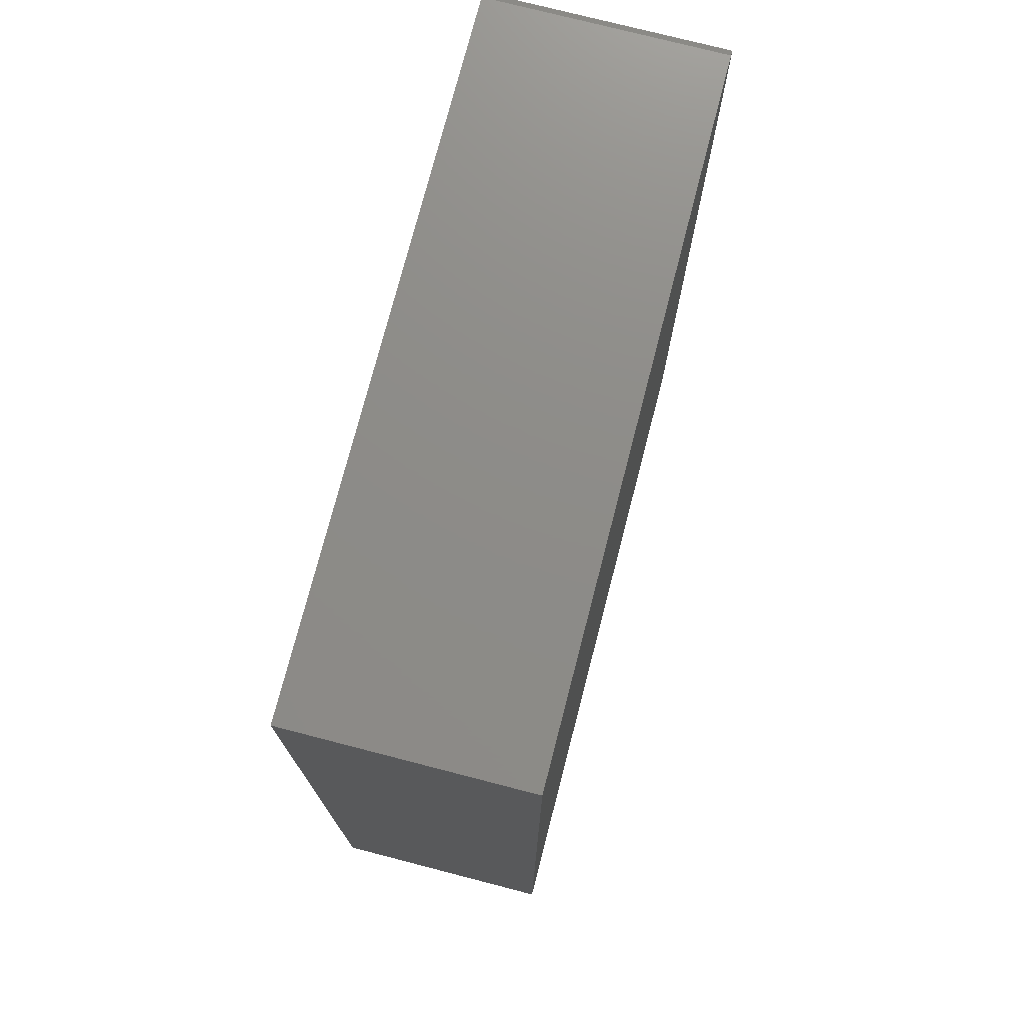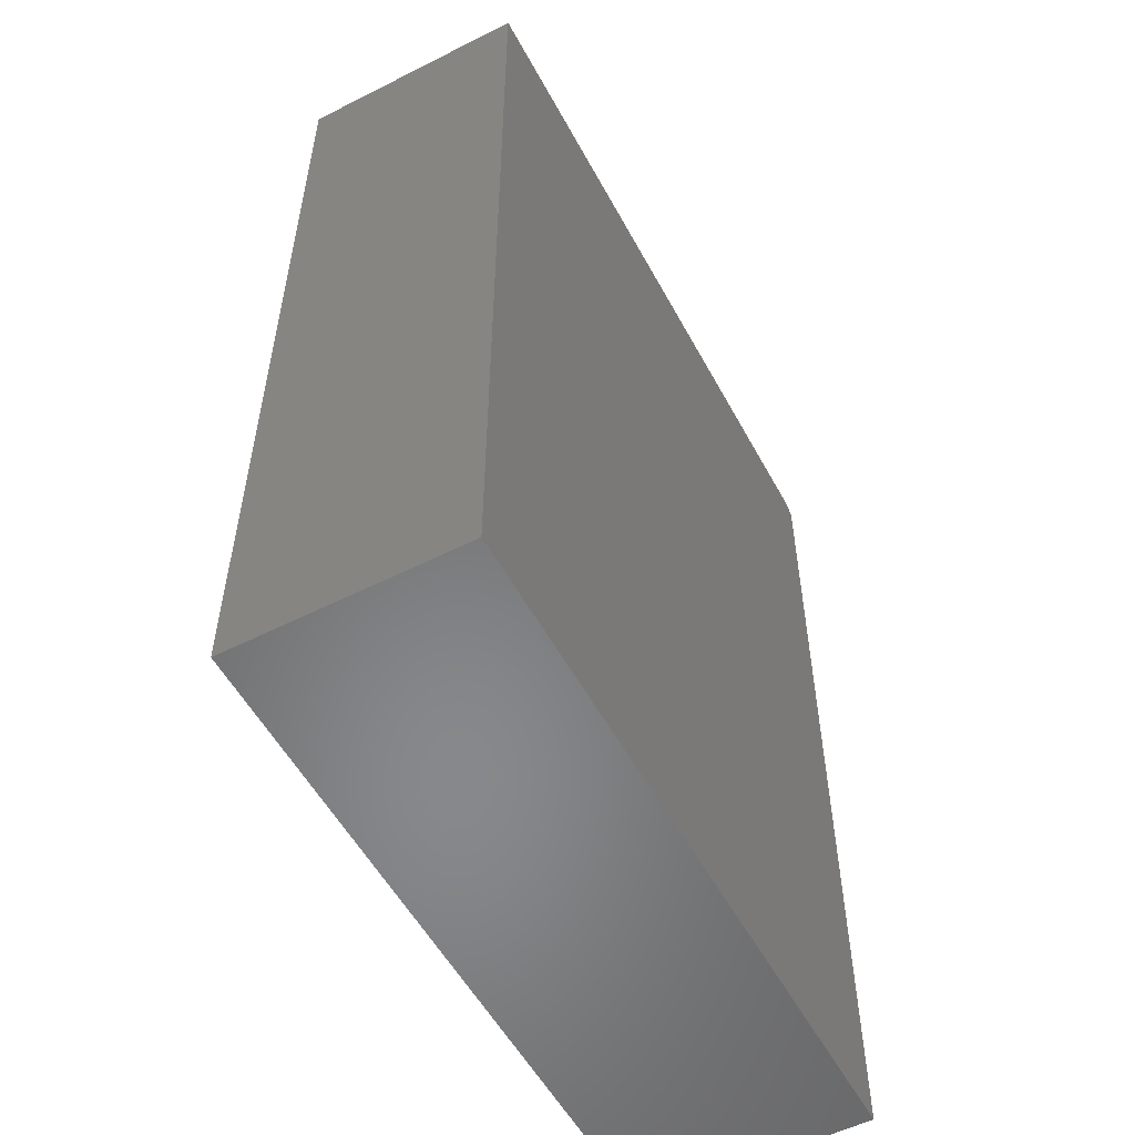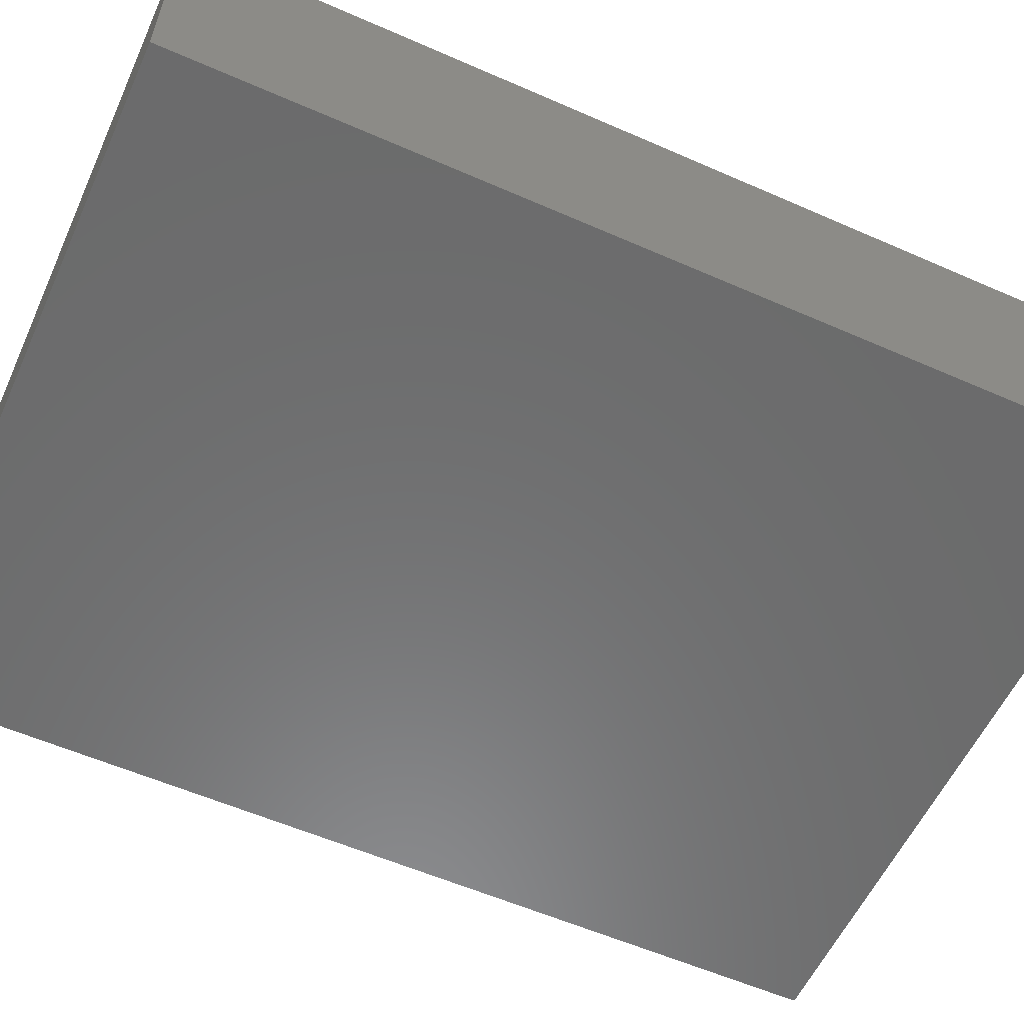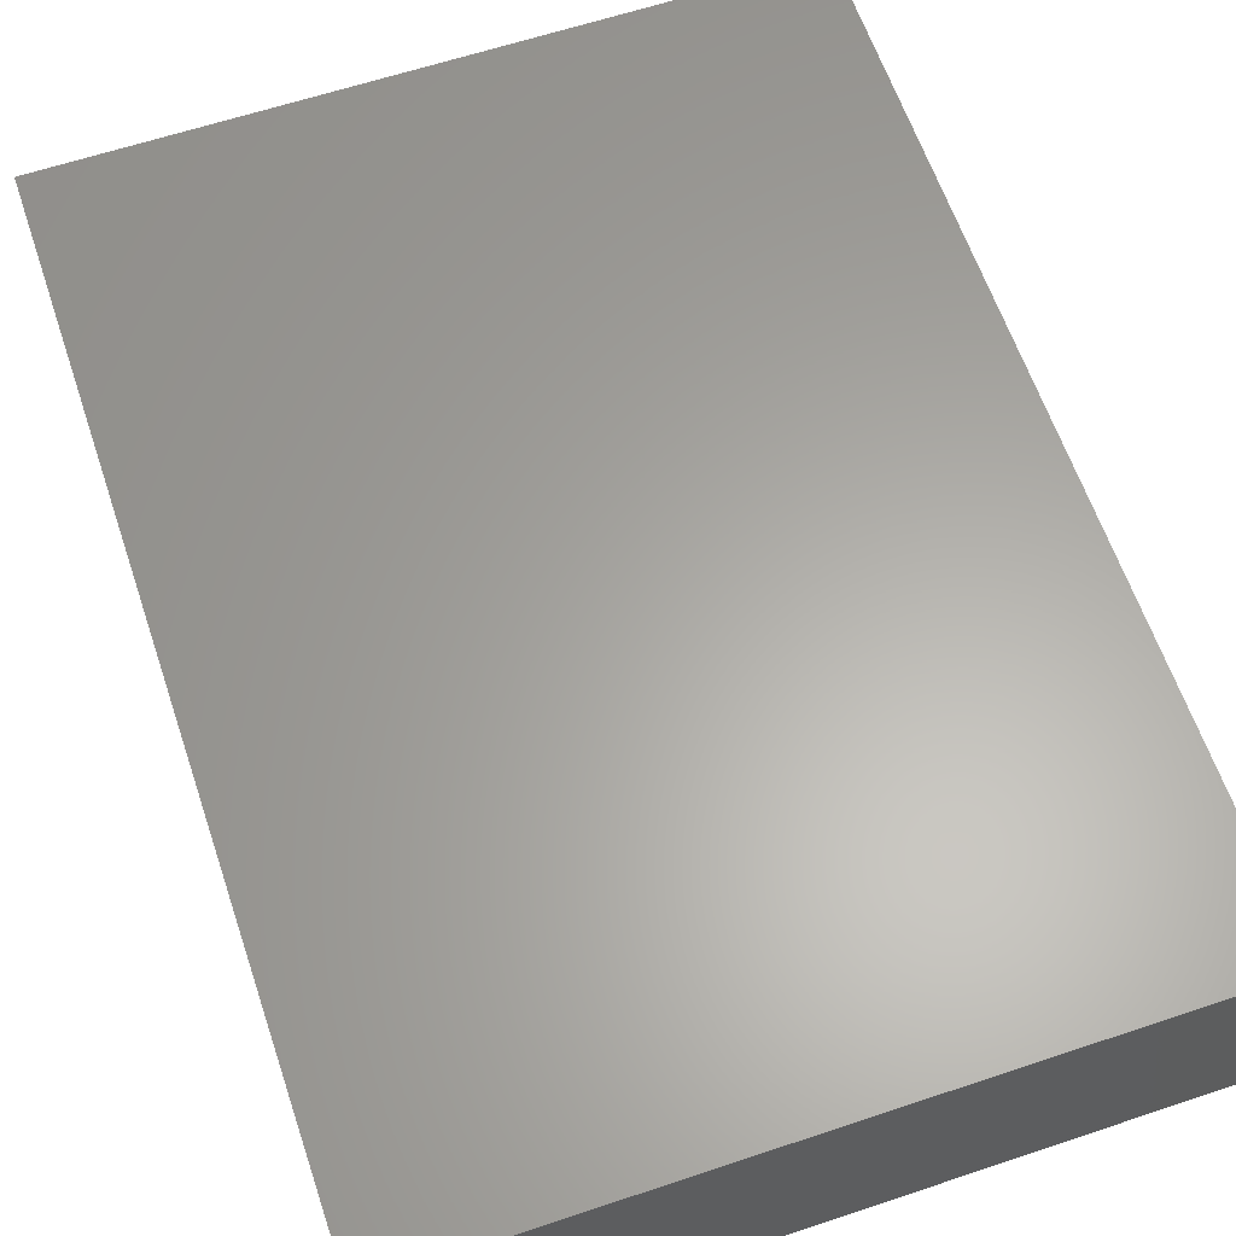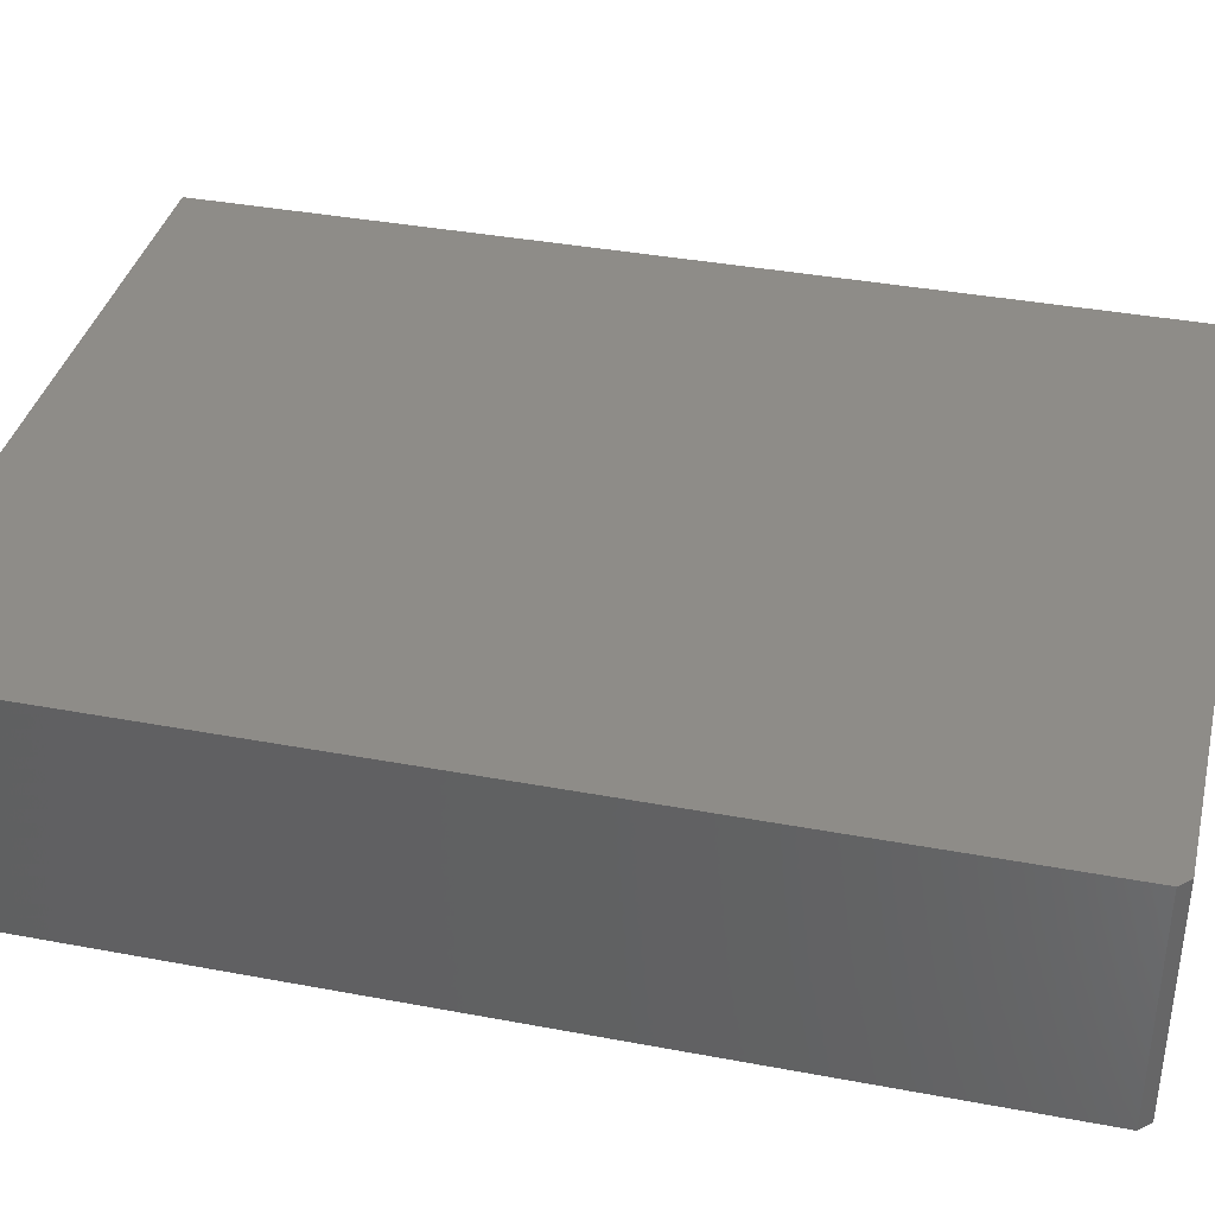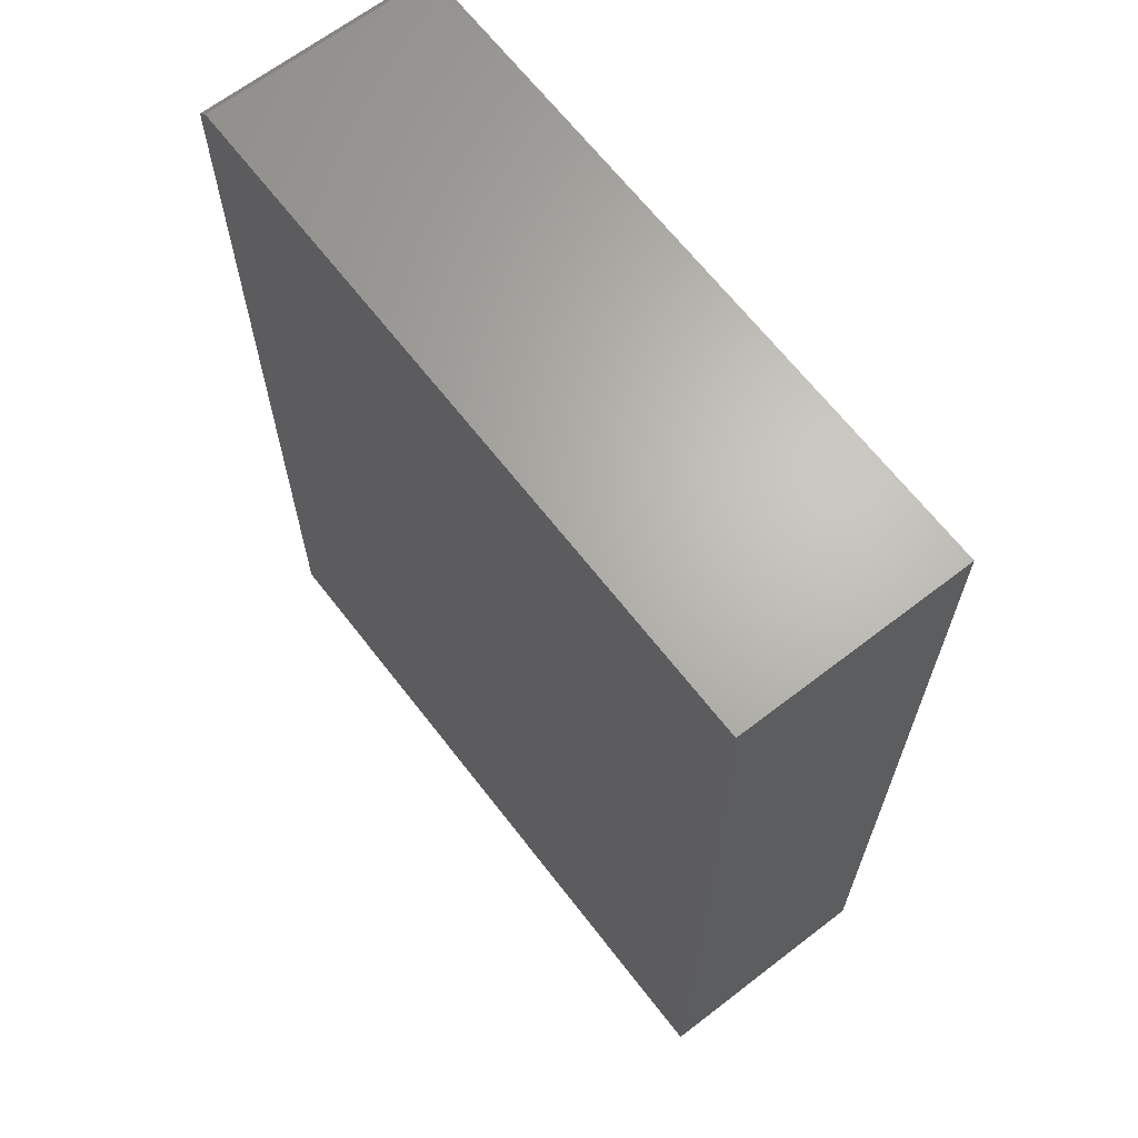
<metadata>
{"format":"stl","ext":"stl","renderer":"f3d","projection":"perspective","resolution":1024,"background":"white","views":[{"elev":75.1,"azim":104.5,"up":"+Z"},{"elev":-54.7,"azim":118.1,"up":"+Z"},{"elev":-57.6,"azim":65.5,"up":"+Y"},{"elev":62.4,"azim":161.3,"up":"+Y"},{"elev":37.6,"azim":-76.5,"up":"+Y"},{"elev":65.9,"azim":52.3,"up":"+Z"}]}
</metadata>
<code>
# stl→obj: 10 verts, 16 faces
v -0.5309 -0.3516 -0.7184
v 0.527 -0.3516 -0.7184
v -0.5309 -0.3516 0.7028
v 0.527 -0.3516 0.7184
v -0.5153 -0.3516 0.7184
v -0.5153 1.683e-16 0.7184
v 0.527 2.84e-16 0.7184
v -0.5309 1.648e-16 0.7028
v 0.527 1.245e-16 -0.7184
v -0.5309 7.012e-18 -0.7184
f 1 2 3
f 3 2 4
f 3 4 5
f 6 7 8
f 8 7 9
f 8 9 10
f 3 8 1
f 1 8 10
f 4 7 5
f 5 7 6
f 6 8 5
f 5 8 3
f 2 9 4
f 4 9 7
f 1 10 2
f 2 10 9

</code>
